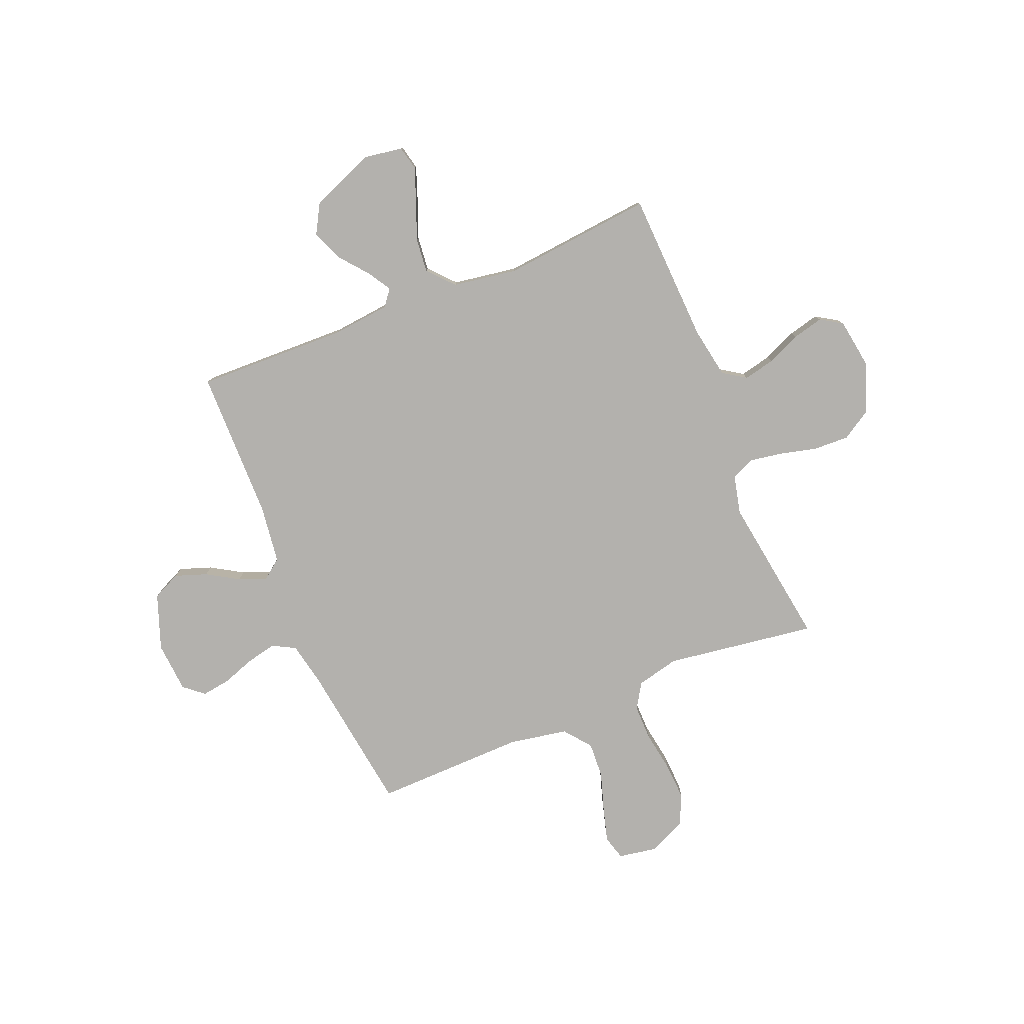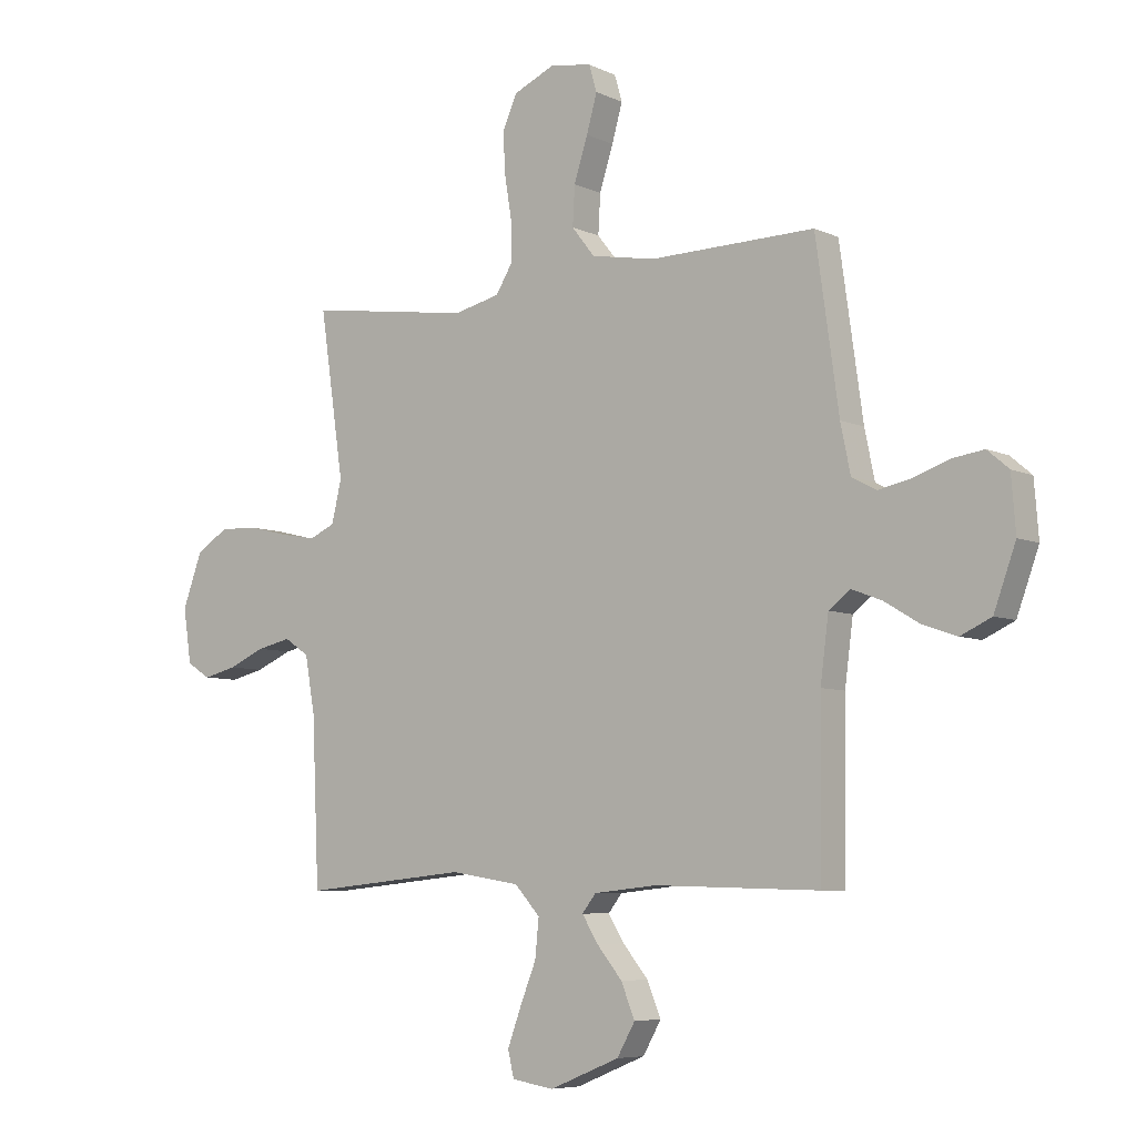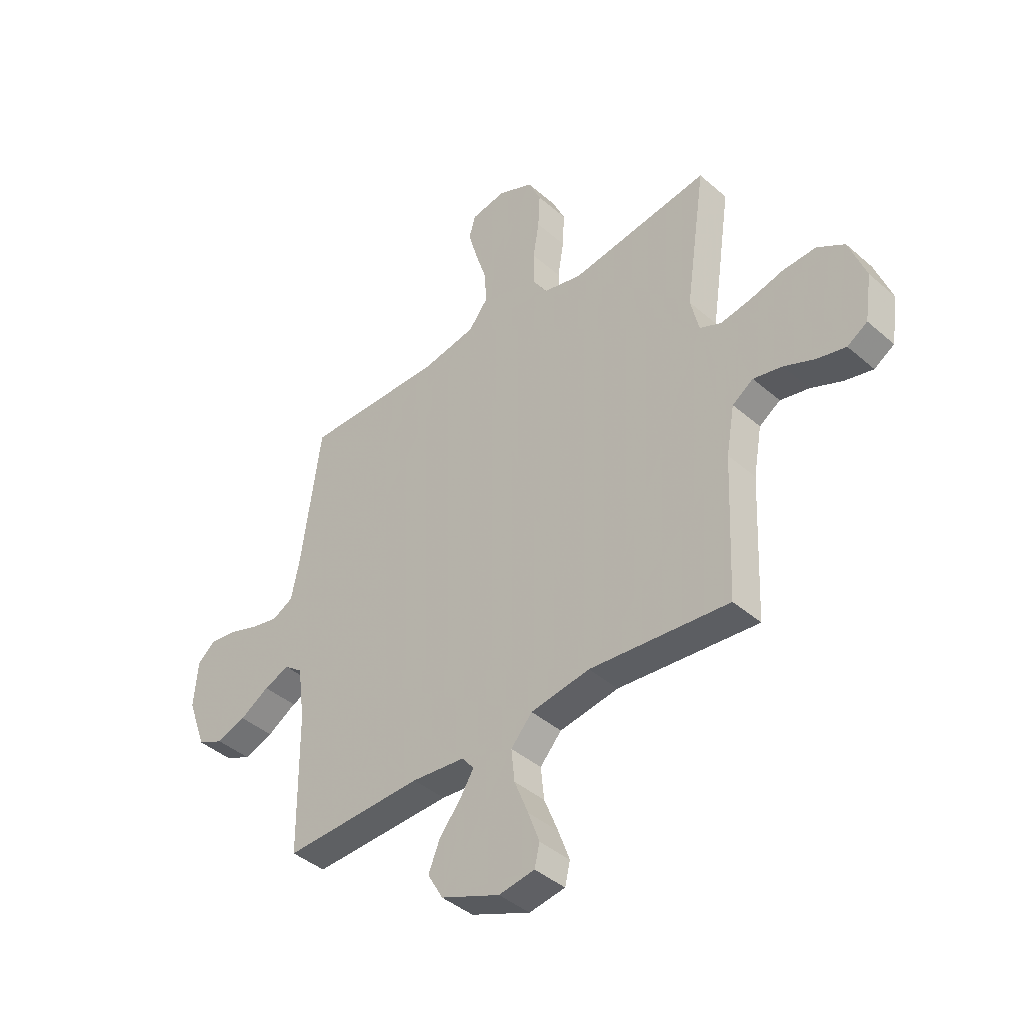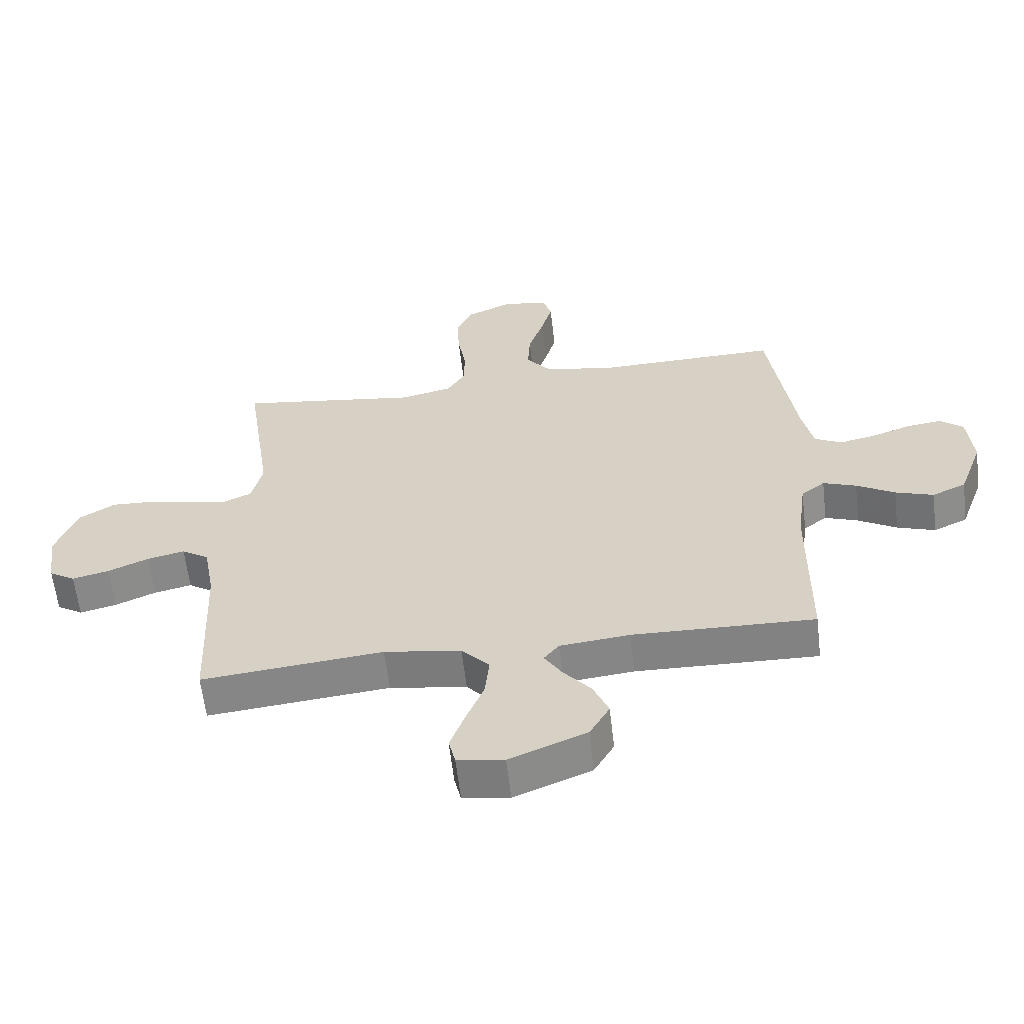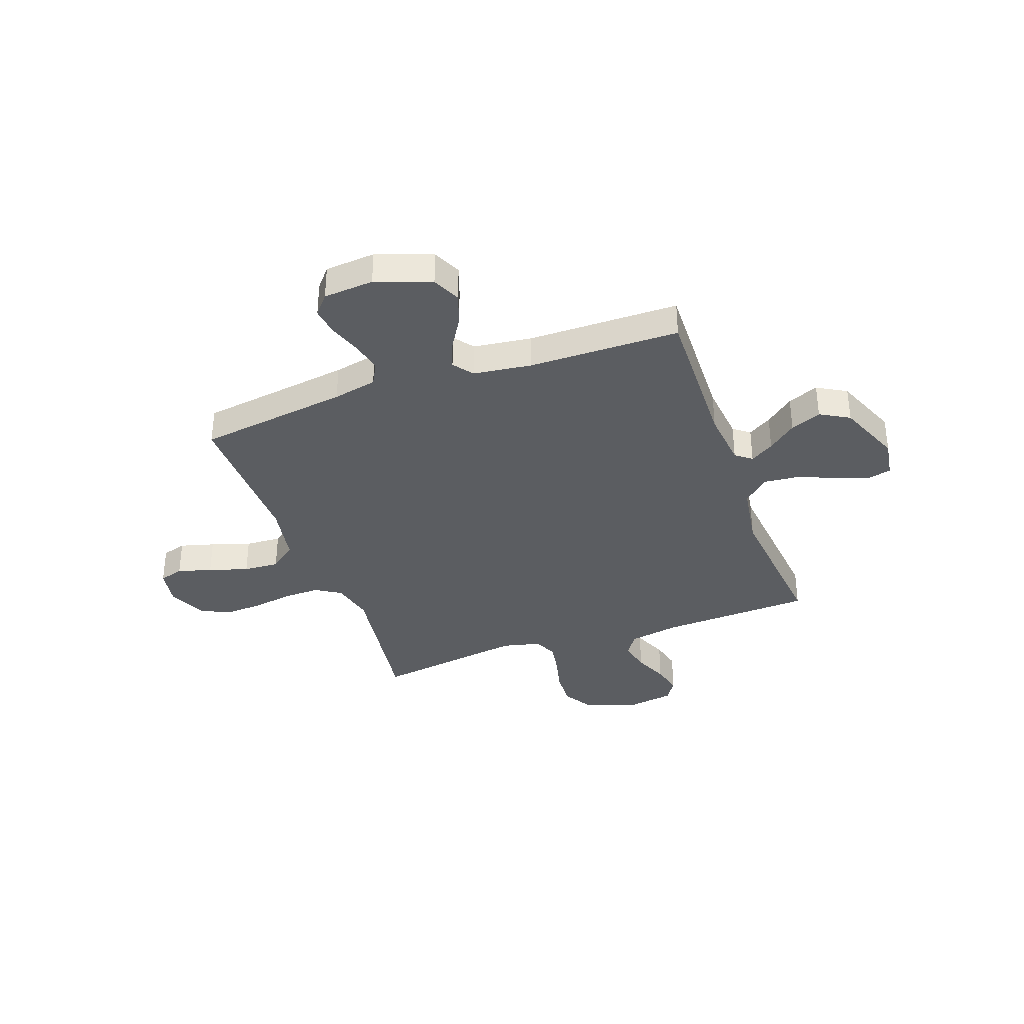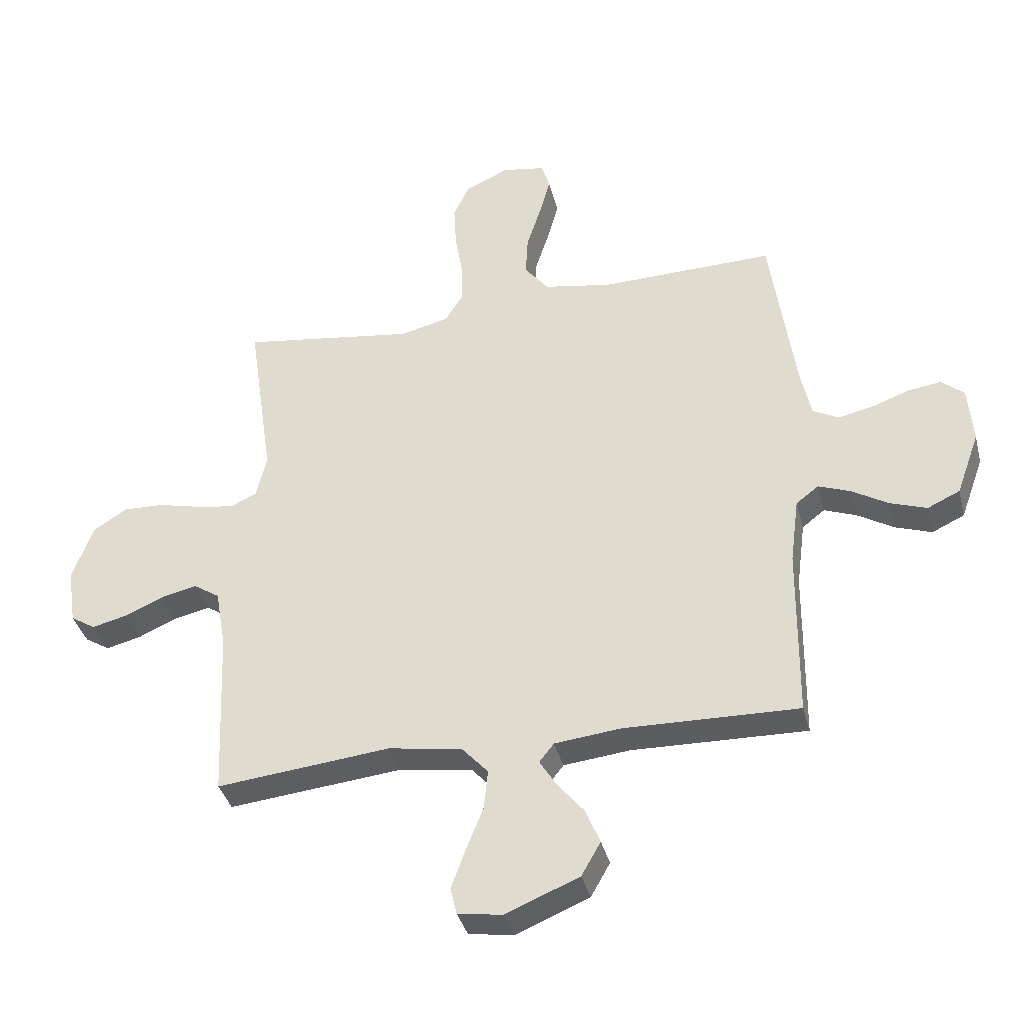
<metadata>
{"format":"obj","ext":"obj","renderer":"f3d","projection":"perspective","resolution":1024,"background":"white","views":[{"elev":-79.3,"azim":-157.7,"up":"+Y"},{"elev":-6.6,"azim":37.0,"up":"+Z"},{"elev":-41.6,"azim":-136.3,"up":"+Z"},{"elev":-61.0,"azim":6.6,"up":"+Z"},{"elev":-35.8,"azim":109.7,"up":"+Y"},{"elev":-37.4,"azim":14.1,"up":"+Z"}]}
</metadata>
<code>
v -0.5 0.07 -0.5
v -0.513 0.07 -0.2
v -0.531 0.07 -0.098
v -0.576 0.07 -0.068
v -0.638 0.07 -0.082
v -0.705 0.07 -0.111
v -0.766 0.07 -0.126
v -0.809 0.07 -0.099
v -0.824 0.07 0
v -0.788 0.07 0.098
v -0.729 0.07 0.135
v -0.658 0.07 0.132
v -0.585 0.07 0.114
v -0.52 0.07 0.103
v -0.474 0.07 0.124
v -0.456 0.07 0.2
v -0.5 0.07 0.5
v -0.2 0.07 0.457
v -0.116 0.07 0.477
v -0.085 0.07 0.527
v -0.086 0.07 0.598
v -0.099 0.07 0.677
v -0.103 0.07 0.752
v -0.076 0.07 0.812
v 0 0.07 0.846
v 0.075 0.07 0.833
v 0.089 0.07 0.785
v 0.07 0.07 0.717
v 0.045 0.07 0.639
v 0.041 0.07 0.568
v 0.083 0.07 0.515
v 0.2 0.07 0.494
v 0.5 0.07 0.5
v 0.542 0.07 0.2
v 0.56 0.07 0.113
v 0.605 0.07 0.089
v 0.665 0.07 0.102
v 0.73 0.07 0.125
v 0.787 0.07 0.133
v 0.826 0.07 0.1
v 0.834 0.07 0
v 0.794 0.07 -0.11
v 0.738 0.07 -0.136
v 0.675 0.07 -0.114
v 0.612 0.07 -0.076
v 0.557 0.07 -0.055
v 0.518 0.07 -0.085
v 0.503 0.07 -0.2
v 0.5 0.07 -0.5
v 0.2 0.07 -0.492
v 0.085 0.07 -0.504
v 0.06 0.07 -0.536
v 0.089 0.07 -0.583
v 0.135 0.07 -0.639
v 0.16 0.07 -0.7
v 0.127 0.07 -0.758
v 0 0.07 -0.81
v -0.077 0.07 -0.798
v -0.088 0.07 -0.751
v -0.064 0.07 -0.685
v -0.034 0.07 -0.61
v -0.027 0.07 -0.541
v -0.073 0.07 -0.49
v -0.2 0.07 -0.47
v -0.5 0 -0.5
v -0.513 0 -0.2
v -0.531 0 -0.098
v -0.576 0 -0.068
v -0.638 0 -0.082
v -0.705 0 -0.111
v -0.766 0 -0.126
v -0.809 0 -0.099
v -0.824 0 0
v -0.788 0 0.098
v -0.729 0 0.135
v -0.658 0 0.132
v -0.585 0 0.114
v -0.52 0 0.103
v -0.474 0 0.124
v -0.456 0 0.2
v -0.5 0 0.5
v -0.2 0 0.457
v -0.116 0 0.477
v -0.085 0 0.527
v -0.086 0 0.598
v -0.099 0 0.677
v -0.103 0 0.752
v -0.076 0 0.812
v 0 0 0.846
v 0.075 0 0.833
v 0.089 0 0.785
v 0.07 0 0.717
v 0.045 0 0.639
v 0.041 0 0.568
v 0.083 0 0.515
v 0.2 0 0.494
v 0.5 0 0.5
v 0.542 0 0.2
v 0.56 0 0.113
v 0.605 0 0.089
v 0.665 0 0.102
v 0.73 0 0.125
v 0.787 0 0.133
v 0.826 0 0.1
v 0.834 0 0
v 0.794 0 -0.11
v 0.738 0 -0.136
v 0.675 0 -0.114
v 0.612 0 -0.076
v 0.557 0 -0.055
v 0.518 0 -0.085
v 0.503 0 -0.2
v 0.5 0 -0.5
v 0.2 0 -0.492
v 0.085 0 -0.504
v 0.06 0 -0.536
v 0.089 0 -0.583
v 0.135 0 -0.639
v 0.16 0 -0.7
v 0.127 0 -0.758
v 0 0 -0.81
v -0.077 0 -0.798
v -0.088 0 -0.751
v -0.064 0 -0.685
v -0.034 0 -0.61
v -0.027 0 -0.541
v -0.073 0 -0.49
v -0.2 0 -0.47
f 58 59 60 61
f 56 57 58 61
f 56 61 62
f 53 54 55 56
f 52 53 56 62
f 51 52 62 63
f 48 49 50
f 47 48 50 51
f 42 43 44 45
f 42 45 46
f 41 42 46
f 40 41 46
f 37 38 39 40
f 36 37 40 46
f 35 36 46 47
f 32 33 34
f 31 32 34 35
f 26 27 28 29
f 24 25 26 29
f 24 29 30
f 21 22 23 24
f 20 21 24 30
f 19 20 30 31
f 16 17 18
f 15 16 18 19
f 10 11 12 13
f 10 13 14
f 9 10 14
f 8 9 14
f 5 6 7 8
f 4 5 8 14
f 3 4 14 15
f 64 1 2
f 47 51 63 64
f 31 35 47 64
f 15 19 31 64
f 2 3 15 64
f 125 124 123 122
f 125 122 121 120
f 126 125 120
f 120 119 118 117
f 126 120 117 116
f 127 126 116 115
f 114 113 112
f 115 114 112 111
f 109 108 107 106
f 110 109 106
f 110 106 105
f 110 105 104
f 104 103 102 101
f 110 104 101 100
f 111 110 100 99
f 98 97 96
f 99 98 96 95
f 93 92 91 90
f 93 90 89 88
f 94 93 88
f 88 87 86 85
f 94 88 85 84
f 95 94 84 83
f 82 81 80
f 83 82 80 79
f 77 76 75 74
f 78 77 74
f 78 74 73
f 78 73 72
f 72 71 70 69
f 78 72 69 68
f 79 78 68 67
f 66 65 128
f 128 127 115 111
f 128 111 99 95
f 128 95 83 79
f 128 79 67 66
f 1 65 66 2
f 2 66 67 3
f 3 67 68 4
f 4 68 69 5
f 5 69 70 6
f 6 70 71 7
f 7 71 72 8
f 8 72 73 9
f 9 73 74 10
f 10 74 75 11
f 11 75 76 12
f 12 76 77 13
f 13 77 78 14
f 14 78 79 15
f 15 79 80 16
f 16 80 81 17
f 17 81 82 18
f 18 82 83 19
f 19 83 84 20
f 20 84 85 21
f 21 85 86 22
f 22 86 87 23
f 23 87 88 24
f 24 88 89 25
f 25 89 90 26
f 26 90 91 27
f 27 91 92 28
f 28 92 93 29
f 29 93 94 30
f 30 94 95 31
f 31 95 96 32
f 32 96 97 33
f 33 97 98 34
f 34 98 99 35
f 35 99 100 36
f 36 100 101 37
f 37 101 102 38
f 38 102 103 39
f 39 103 104 40
f 40 104 105 41
f 41 105 106 42
f 42 106 107 43
f 43 107 108 44
f 44 108 109 45
f 45 109 110 46
f 46 110 111 47
f 47 111 112 48
f 48 112 113 49
f 49 113 114 50
f 50 114 115 51
f 51 115 116 52
f 52 116 117 53
f 53 117 118 54
f 54 118 119 55
f 55 119 120 56
f 56 120 121 57
f 57 121 122 58
f 58 122 123 59
f 59 123 124 60
f 60 124 125 61
f 61 125 126 62
f 62 126 127 63
f 63 127 128 64
f 64 128 65 1

</code>
